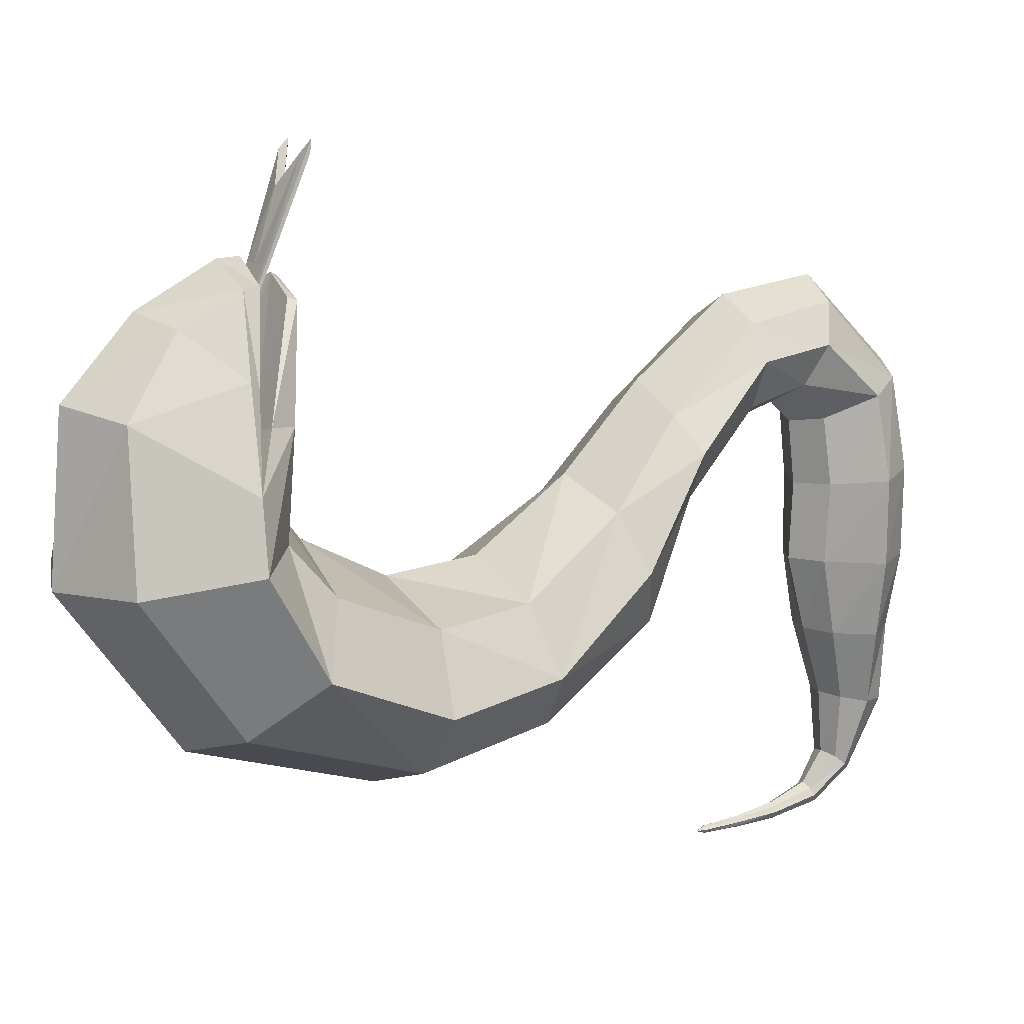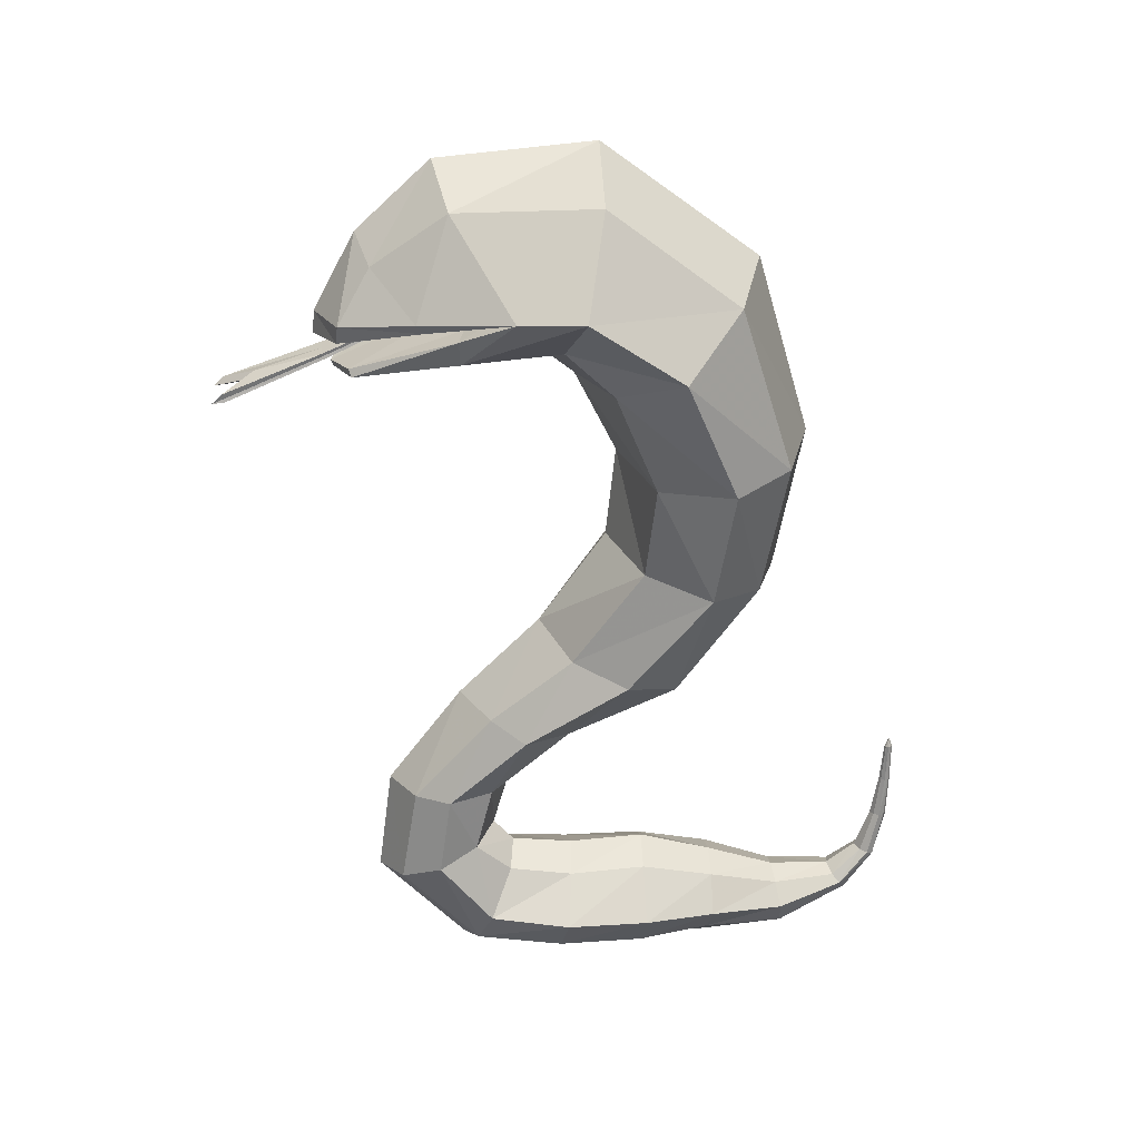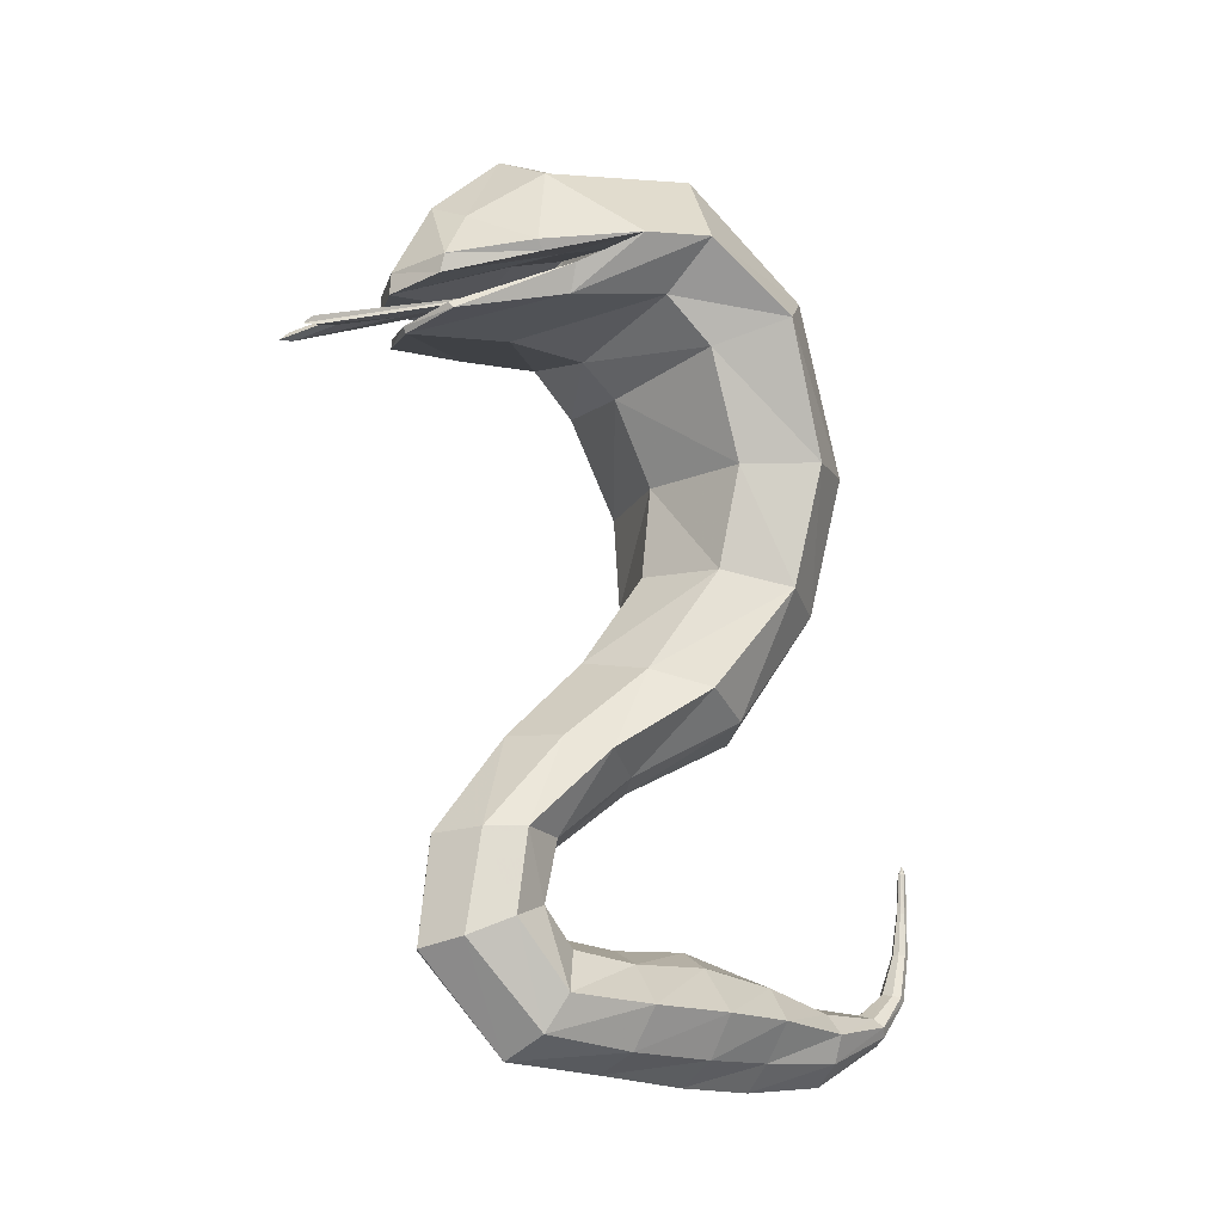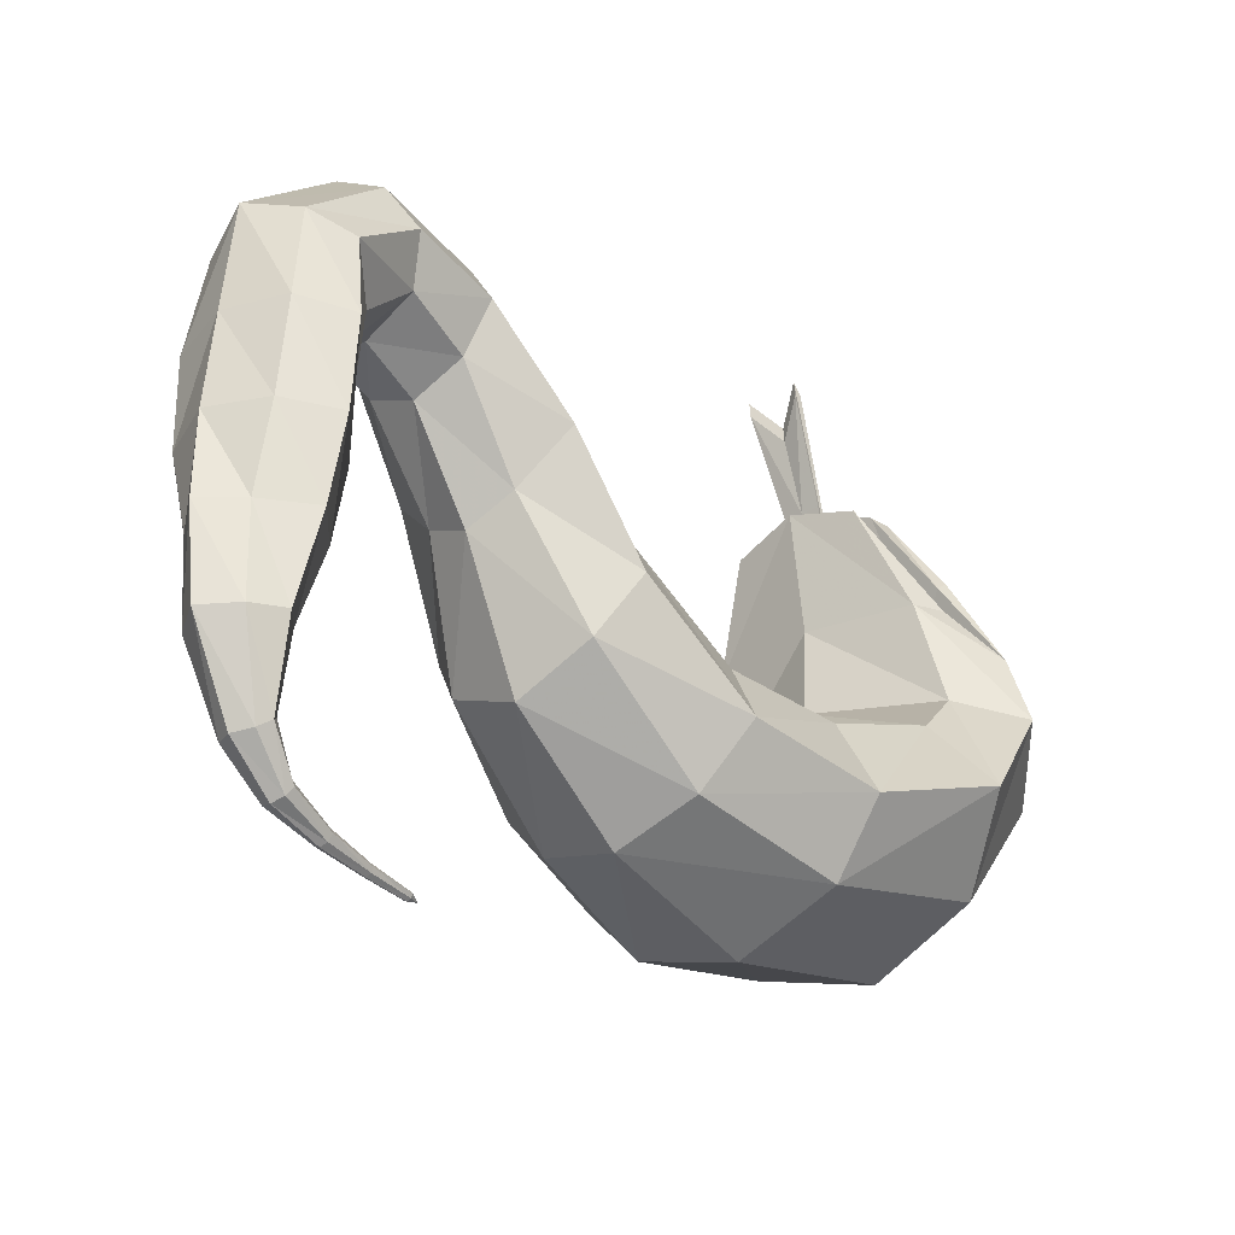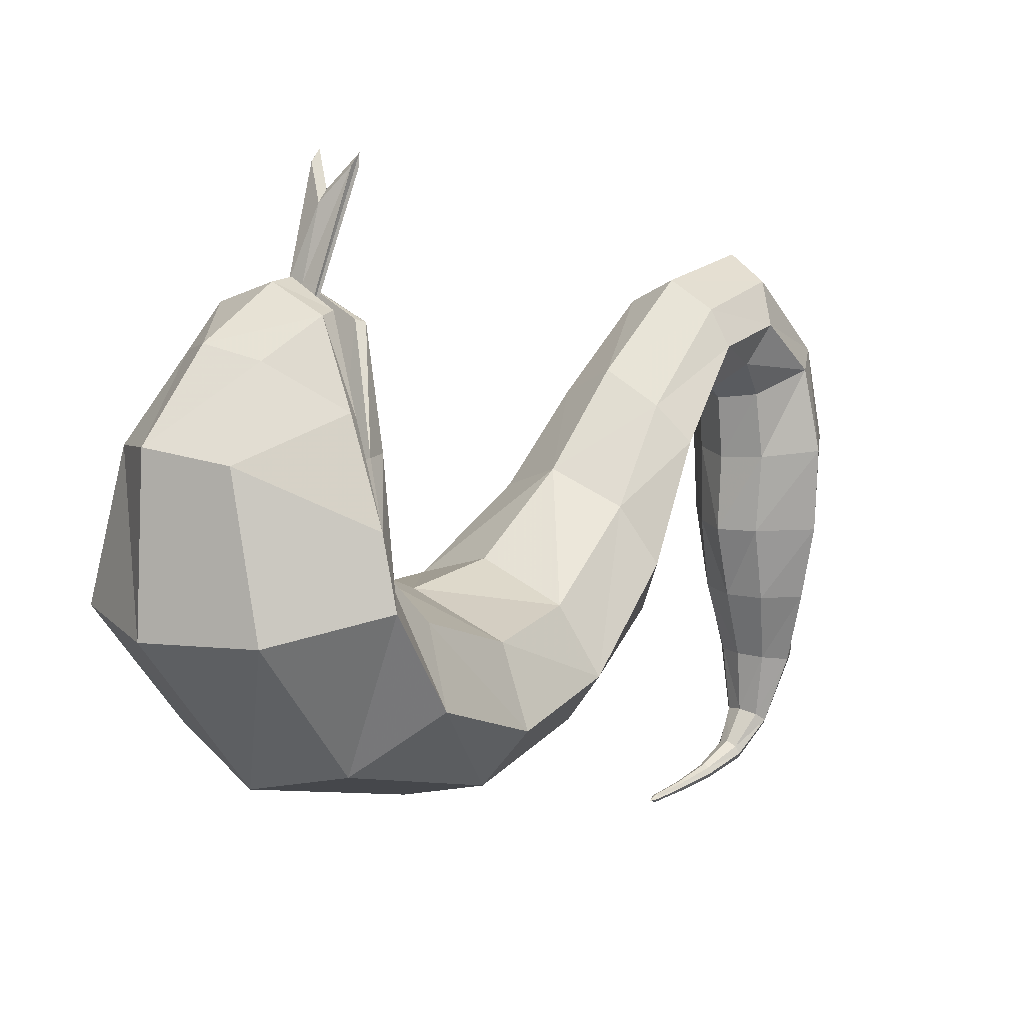
<metadata>
{"format":"obj","ext":"obj","renderer":"f3d","projection":"perspective","resolution":1024,"background":"white","views":[{"elev":10.6,"azim":-119.4,"up":"+Z"},{"elev":25.9,"azim":84.9,"up":"+Y"},{"elev":-15.7,"azim":57.1,"up":"+Y"},{"elev":-34.6,"azim":39.0,"up":"+Z"},{"elev":13.7,"azim":-137.6,"up":"+Z"}]}
</metadata>
<code>
o Inst3D23_RefRep.193
v 0.1546 3 0.8865
v 0.392 2.86 0.732
v 0.2285 3.21 0.6055
v 0.5589 2.908 0.3937
v -0.2621 3.205 0.6108
v -0.5909 2.897 0.406
v -0.4159 2.852 0.7406
v -0.178 2.997 0.8901
f 2 1 3
f 3 4 2
f 5 7 6
f 5 8 7
o Inst3D22_RefRep.191
v -0.006378 0.8532 -1.156
v 0.3814 2.826 0.7037
v 0.5589 2.908 0.3937
v -0.5909 2.897 0.406
v -0.3548 2.921 0.4138
v -0.4159 2.852 0.7406
v -0.178 2.997 0.8901
v -0.008294 2.743 0.7827
v -0.05402 2.744 0.7841
v -0.01541 2.881 0.434
v 0.1177 0.1172 -0.7016
v 0.01034 0.04109 -0.7048
v -0.001212 0.4871 -0.1295
v -0.002075 0.04485 0.2244
v 0.1736 0.5775 0.5514
v -0.001756 0.4995 0.395
v 0.164 0.4546 0.8494
v 0.179 0.1505 0.5525
v 0.006414 0.4216 0.9392
v 0.4246 1.757 -0.3339
v 0.236 1.431 0.1739
v -0.02778 1.849 0.02295
v -0.02717 1.489 0.2821
v 0.298 1.819 -0.09166
v 0.2507 1.718 -0.5351
v 0.5166 2.215 -0.3959
v -0.01904 2.947 -0.5352
v 0.3781 2.882 -0.4157
v 0.3367 2.242 -0.6198
v 0.3871 2.196 -0.1222
v 0.3701 3.254 0.07292
v 0.6253 2.924 0.1545
v 0.6279 2.694 -0.1907
v 0.4345 2.756 0.2199
v 0.45 2.592 0.04021
v 0.1736 0.217 -0.6908
v 0.1055 0.2933 -0.679
v 0.06396 0.2325 -0.9767
v -0.001767 0.4724 0.158
v 0.1449 0.4097 0.1685
v 0.135 0.4431 0.4141
v 0.2521 0.284 0.4978
v 0.3036 0.2585 0.1927
v 0.2002 0.1073 0.2157
v 0.002967 0.4099 -0.41
v 0.1321 0.4181 -0.1258
v 0.1354 0.3661 -0.4063
v 0.2904 0.2512 -0.124
v 0.2408 0.2433 -0.4005
v 0.1794 0.09767 -0.1151
v 0.1197 0.1049 -0.3982
v 0.1483 0.8135 0.486
v 0.243 0.5227 0.6992
v -0.01394 0.8136 0.8846
v -0.02448 3.387 0.05613
v 0.2285 3.21 0.6055
v 0.2191 2.612 0.9643
v -0.007519 2.6 1.041
v 0.3225 2.927 0.4065
v -0.01196 2.641 0.6032
v -0.007522 2.791 1.093
v 0.204 2.736 1.014
v 0.1546 3 0.8865
v 0.2794 2.883 0.5703
v 0.2878 2.803 0.5617
v -0.01594 2.888 0.3971
v -0.01358 2.799 0.5616
v -0.007441 2.576 1.03
v 0.3654 2.7 0.5798
v -0.02863 1.265 -0.3497
v 0.2267 1.289 -0.2281
v 0.3022 1.113 0.3592
v 0.352 1.365 -0.02862
v 0.09231 0.2637 -0.9512
v 0.003222 0.2029 -0.9854
v 2.7e-05 0.3584 -1.106
v 0.01827 0.5462 -1.093
v 0.01821 0.5402 -1.135
v -0.002231 0.534 -1.146
v -0.01954 0.7998 0.4078
v 0.1341 1.059 0.1788
v 0.1888 1.164 0.4876
v 0.2396 0.8243 0.6555
v 0.1636 0.8229 0.7883
v 0.01634 0.7048 -1.131
v 0.00301 0.854 -1.13
v 0.004498 0.8535 -1.149
v 0.01011 0.7041 -1.146
v 0.2245 2.803 1.008
v 0.392 2.86 0.732
v -0.08793 0.2921 -0.6785
v -0.1552 0.2148 -0.69
v -0.2351 0.2434 -0.4088
v -0.09799 0.1158 -0.7011
v -0.1485 0.4097 0.1672
v -0.1346 0.4181 -0.1287
v -0.2043 0.1074 0.2139
v -0.005661 0.5855 0.4735
v -0.2431 0.5016 0.7044
v -0.2422 0.2706 0.5011
v -0.1554 0.4407 0.8528
v 0.01127 0.07021 0.6061
v -0.2833 1.288 -0.2264
v -0.4811 1.76 -0.3335
v -0.4077 1.362 -0.02599
v -0.02856 1.694 -0.6305
v -0.3075 1.72 -0.5349
v -0.5691 2.223 -0.3944
v -0.3538 1.822 -0.0914
v -0.3895 2.248 -0.6187
v -0.0265 2.255 -0.7393
v -0.4391 2.202 -0.1211
v -0.6694 2.707 -0.188
v -0.02587 2.199 -0.01401
v -0.02196 2.516 0.145
v -0.4169 2.89 -0.414
v -0.4927 2.601 0.0422
v -0.01797 2.63 0.2886
v 0.008581 0.3245 -0.674
v -0.06338 0.2916 -0.9217
v -0.135 0.4358 0.4159
v -0.3075 0.2585 0.1901
v -0.1612 0.1413 0.5548
v -0.1296 0.3662 -0.4109
v -0.293 0.2514 -0.1251
v -0.1142 0.105 -0.4023
v 0.002675 0.009687 -0.3972
v -0.001428 0.01565 -0.1144
v -0.1822 0.09771 -0.119
v -0.1858 0.7954 0.4904
v -0.194 0.8036 0.793
v -0.4159 3.246 0.08135
v -0.01759 3.339 0.6545
v -0.6628 2.911 0.1683
v -0.2621 3.205 0.6108
v -0.2138 2.634 0.9785
v -0.01735 3.013 0.3791
v -0.4713 2.759 0.2236
v -0.01206 3.083 0.9358
v -0.3905 2.694 0.5869
v -0.2357 2.608 0.9686
v -0.4386 2.795 0.5947
v -0.3555 2.885 0.4007
v -0.01423 2.937 0.6007
v -0.3073 2.878 0.5766
v -0.006628 2.707 1.099
v -0.2196 2.732 1.019
v -0.315 2.798 0.5674
v -0.3465 1.107 0.3651
v -0.2317 1.16 0.4915
v -0.2907 1.429 0.1757
v -0.03811 0.3884 -1.04
v -0.02256 0.5456 -1.093
v -0.0384 0.3687 -1.093
v -0.02272 0.5397 -1.135
v -0.03526 0.5443 -1.113
v -0.0157 0.7047 -1.117
v -0.01894 0.7037 -1.146
v -0.1808 1.056 0.1817
v -0.02388 1.035 0.09822
v -0.02064 1.185 0.5978
v -0.2731 0.7965 0.6623
v -0.1819 0.5621 0.5552
v -0.004446 0.7033 -1.155
v -0.0172 0.8532 -1.149
v -0.2415 2.799 1.013
v 0.09795 2.486 1.426
v -0.08678 2.517 1.439
v 0.006003 2.65 1.072
v 0.008677 2.572 1.32
v 0.008401 2.542 1.307
v -0.0599 2.641 1.067
v -0.05244 2.75 0.7886
v -0.06234 2.631 1.061
v -0.05375 2.756 0.793
v -0.08705 2.482 1.476
v -0.06221 2.651 1.072
v -0.08706 2.488 1.426
v 0.06936 0.2932 -0.9234
v 0.03856 0.3893 -1.041
v -0.002051 0.5428 -1.081
v -0.004267 0.7047 -1.111
v 0.007106 0.705 -1.117
v -0.006253 0.854 -1.126
v -0.006795 0.8902 -1.143
v 0.01078 0.8539 -1.138
v 0.03082 0.5452 -1.113
v 0.05482 0.3822 -1.068
v 0.03841 0.3696 -1.093
v -0.05795 0.231 -0.9751
v -0.08635 0.2616 -0.9488
v -0.05466 0.3809 -1.067
v -0.02505 0.7043 -1.13
v -0.02339 0.8534 -1.138
v -0.01555 0.8538 -1.13
v 0.000303 0.3947 -1.023
v 0.002939 0.3118 -0.9089
v -0.4053 2.819 0.7121
v 0.3236 2.892 0.3934
v 0.412 2.801 0.5867
v 0.197 2.637 0.9746
v -0.008301 2.755 0.7924
v 0.09823 2.516 1.438
v 0.008413 2.537 1.358
v 0.005868 2.628 1.06
v 0.07 2.63 1.061
v 0.03453 2.745 0.7832
v 0.03452 2.756 0.792
v 0.03301 2.75 0.7878
v 0.0678 2.64 1.066
v 0.07012 2.65 1.072
v 0.09796 2.48 1.476
f 11 77 208
f 9 95 193
f 10 11 72
f 98 11 10
f 70 10 72
f 71 98 97
f 12 150 148
f 151 12 13
f 9 193 173
f 14 206 12
f 155 153 206
f 15 174 14
f 18 183 181
f 18 17 16
f 18 181 17
f 210 183 18
f 127 55 53
f 127 45 55
f 45 57 55
f 45 44 57
f 44 59 57
f 44 19 59
f 19 135 59
f 19 20 135
f 21 48 47
f 21 54 48
f 54 51 48
f 54 56 51
f 56 52 51
f 56 58 52
f 58 22 52
f 58 136 22
f 24 23 106
f 24 49 23
f 23 50 61
f 23 49 50
f 61 26 25
f 61 50 26
f 25 110 27
f 25 26 110
f 79 168 89
f 79 78 168
f 28 79 81
f 28 33 79
f 28 29 32
f 28 81 29
f 32 31 30
f 32 29 31
f 114 37 119
f 114 33 37
f 33 34 37
f 33 28 34
f 28 38 34
f 28 32 38
f 32 122 38
f 32 30 122
f 119 36 35
f 119 37 36
f 37 41 36
f 37 34 41
f 34 43 41
f 34 38 43
f 38 123 43
f 38 122 123
f 35 39 63
f 35 36 39
f 36 40 39
f 36 41 40
f 41 42 40
f 41 43 42
f 43 126 42
f 43 123 126
f 45 205 187
f 45 127 205
f 44 187 82
f 44 45 187
f 19 82 46
f 19 44 82
f 20 46 83
f 20 19 46
f 47 49 24
f 47 48 49
f 48 50 49
f 48 51 50
f 51 26 50
f 51 52 26
f 110 52 22
f 110 26 52
f 53 54 21
f 53 55 54
f 55 56 54
f 55 57 56
f 57 58 56
f 57 59 58
f 59 136 58
f 59 135 136
f 106 60 88
f 106 23 60
f 61 92 91
f 61 25 92
f 25 62 92
f 25 27 62
f 63 64 141
f 63 39 64
f 39 11 64
f 39 40 11
f 65 66 209
f 65 76 66
f 74 67 207
f 74 145 67
f 42 68 77
f 42 126 68
f 69 70 154
f 69 97 70
f 141 71 147
f 141 64 71
f 208 65 209
f 208 77 65
f 72 154 70
f 72 152 154
f 73 74 207
f 73 75 74
f 77 76 65
f 77 68 76
f 40 77 11
f 40 42 77
f 78 33 114
f 78 79 33
f 81 89 80
f 81 79 89
f 29 80 90
f 29 81 80
f 31 90 169
f 31 29 90
f 80 60 91
f 80 89 60
f 82 188 196
f 82 187 188
f 83 197 84
f 83 46 197
f 196 85 195
f 196 188 85
f 84 86 87
f 84 197 86
f 195 191 93
f 195 85 191
f 87 96 172
f 87 86 96
f 88 89 168
f 88 60 89
f 91 90 80
f 91 92 90
f 92 169 90
f 92 62 169
f 91 23 61
f 91 60 23
f 93 94 194
f 93 191 94
f 95 9 172
f 172 96 95
f 97 10 70
f 97 98 10
f 147 97 69
f 147 71 97
f 127 132 99
f 127 53 132
f 99 101 100
f 99 132 101
f 100 134 102
f 100 101 134
f 102 135 20
f 102 134 135
f 21 103 104
f 21 47 103
f 104 130 133
f 104 103 130
f 133 105 137
f 133 130 105
f 137 22 136
f 137 105 22
f 24 171 129
f 24 106 171
f 171 108 129
f 171 107 108
f 107 131 108
f 107 109 131
f 109 110 131
f 109 27 110
f 111 168 78
f 111 167 168
f 112 111 115
f 112 113 111
f 112 159 113
f 112 117 159
f 117 31 159
f 117 30 31
f 114 118 115
f 114 119 118
f 115 116 112
f 115 118 116
f 112 120 117
f 112 116 120
f 117 122 30
f 117 120 122
f 119 124 118
f 119 35 124
f 118 121 116
f 118 124 121
f 116 125 120
f 116 121 125
f 120 123 122
f 120 125 123
f 35 140 124
f 35 63 140
f 124 142 121
f 124 140 142
f 121 146 125
f 121 142 146
f 125 126 123
f 125 146 126
f 99 205 127
f 99 128 205
f 100 128 99
f 100 199 128
f 102 199 100
f 102 198 199
f 20 198 102
f 20 83 198
f 47 129 103
f 47 24 129
f 103 108 130
f 103 129 108
f 130 131 105
f 130 108 131
f 110 105 131
f 110 22 105
f 53 104 132
f 53 21 104
f 132 133 101
f 132 104 133
f 101 137 134
f 101 133 137
f 134 136 135
f 134 137 136
f 106 138 171
f 106 88 138
f 107 139 109
f 107 170 139
f 109 62 27
f 109 139 62
f 63 143 140
f 63 141 143
f 140 12 142
f 140 143 12
f 149 66 76
f 149 144 66
f 74 13 145
f 74 151 13
f 146 68 126
f 146 148 68
f 69 155 174
f 69 154 155
f 141 15 143
f 141 147 15
f 150 149 148
f 150 144 149
f 150 151 156
f 150 12 151
f 153 154 152
f 153 155 154
f 156 74 75
f 156 151 74
f 148 76 68
f 148 149 76
f 142 148 146
f 142 12 148
f 78 115 111
f 78 114 115
f 113 167 111
f 113 157 167
f 159 157 113
f 159 158 157
f 31 158 159
f 31 169 158
f 157 138 167
f 157 170 138
f 199 160 128
f 199 200 160
f 83 162 198
f 83 84 162
f 200 161 160
f 200 164 161
f 84 163 162
f 84 87 163
f 164 165 161
f 164 201 165
f 87 166 163
f 87 172 166
f 88 167 138
f 88 168 167
f 170 158 139
f 170 157 158
f 139 169 62
f 139 158 169
f 170 171 138
f 170 107 171
f 201 203 165
f 201 202 203
f 172 173 166
f 172 9 173
f 174 206 14
f 174 155 206
f 147 174 15
f 147 69 174
f 220 214 175
f 220 218 214
f 176 177 178
f 176 185 177
f 178 184 176
f 178 212 184
f 184 179 186
f 184 212 179
f 181 185 180
f 181 183 185
f 16 182 213
f 16 17 182
f 17 180 182
f 17 181 180
f 214 217 215
f 214 218 217
f 177 183 210
f 177 185 183
f 180 176 184
f 180 185 176
f 213 186 179
f 213 182 186
f 182 184 186
f 182 180 184
f 205 204 187
f 187 204 188
f 204 189 188
f 188 189 85
f 189 190 85
f 85 190 191
f 190 192 191
f 191 192 94
f 192 193 94
f 94 193 194
f 193 95 194
f 194 95 93
f 95 96 93
f 93 96 195
f 96 86 195
f 195 86 196
f 86 197 196
f 196 197 82
f 197 46 82
f 198 162 199
f 199 162 200
f 162 163 200
f 200 163 164
f 163 166 164
f 164 166 201
f 166 173 201
f 201 173 202
f 173 193 202
f 202 193 203
f 193 192 203
f 203 192 165
f 192 190 165
f 165 190 161
f 190 189 161
f 161 189 160
f 189 204 160
f 160 204 128
f 204 205 128
f 206 153 12
f 12 153 13
f 153 152 13
f 13 152 145
f 152 72 145
f 145 72 67
f 72 11 67
f 67 11 207
f 11 208 207
f 207 208 73
f 208 209 73
f 73 209 75
f 209 66 75
f 75 66 156
f 66 144 156
f 156 144 150
f 18 216 210
f 210 216 177
f 216 219 177
f 177 219 178
f 219 211 178
f 178 211 212
f 211 220 212
f 212 220 179
f 220 175 179
f 179 175 213
f 175 214 213
f 213 214 16
f 214 215 16
f 16 215 18
f 215 217 18
f 18 217 216
f 217 218 216
f 216 218 219
f 218 220 219
f 219 220 211

</code>
